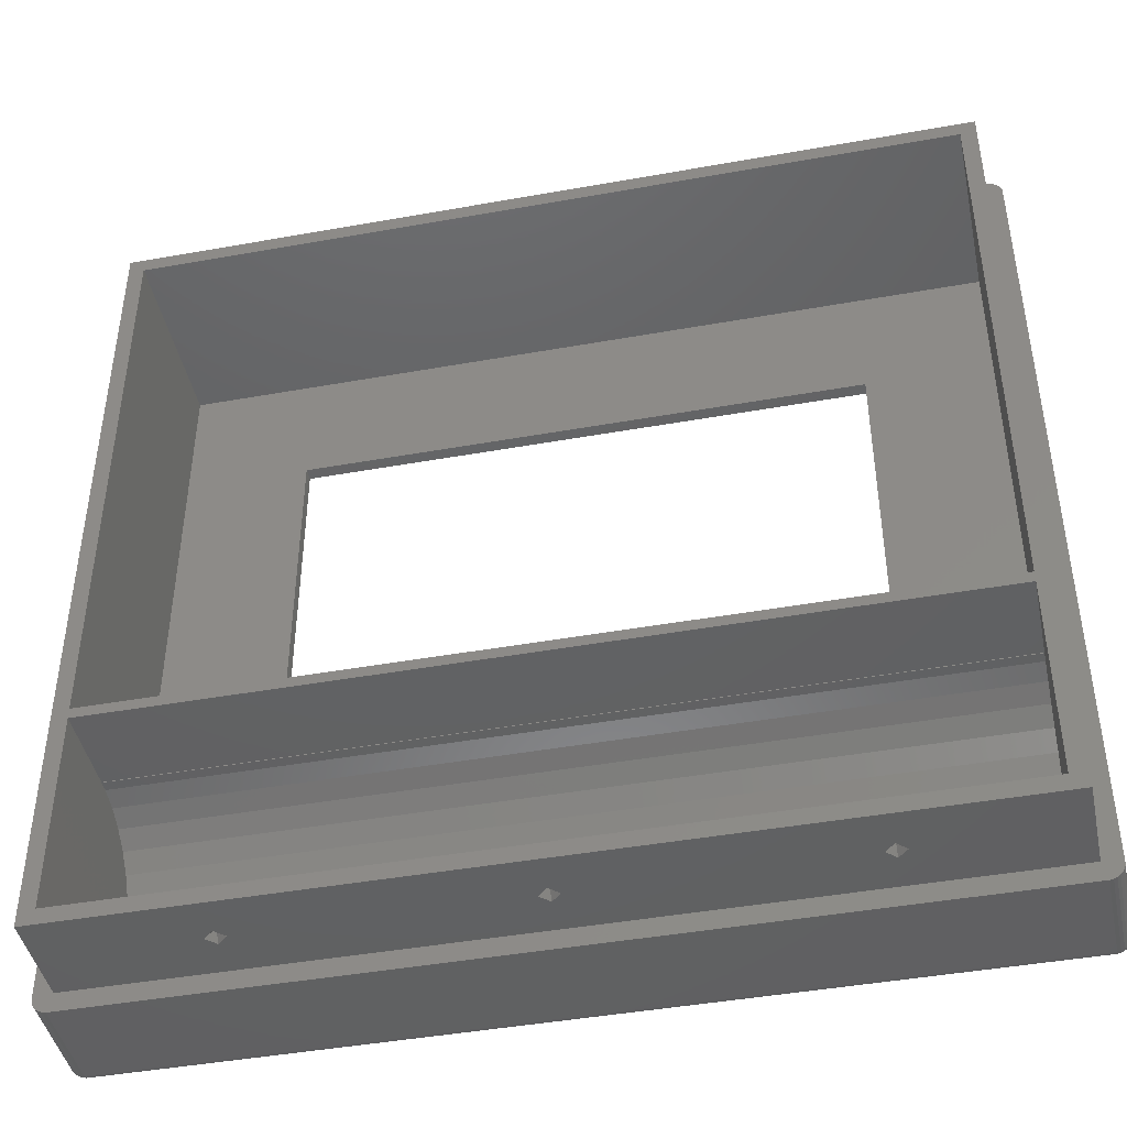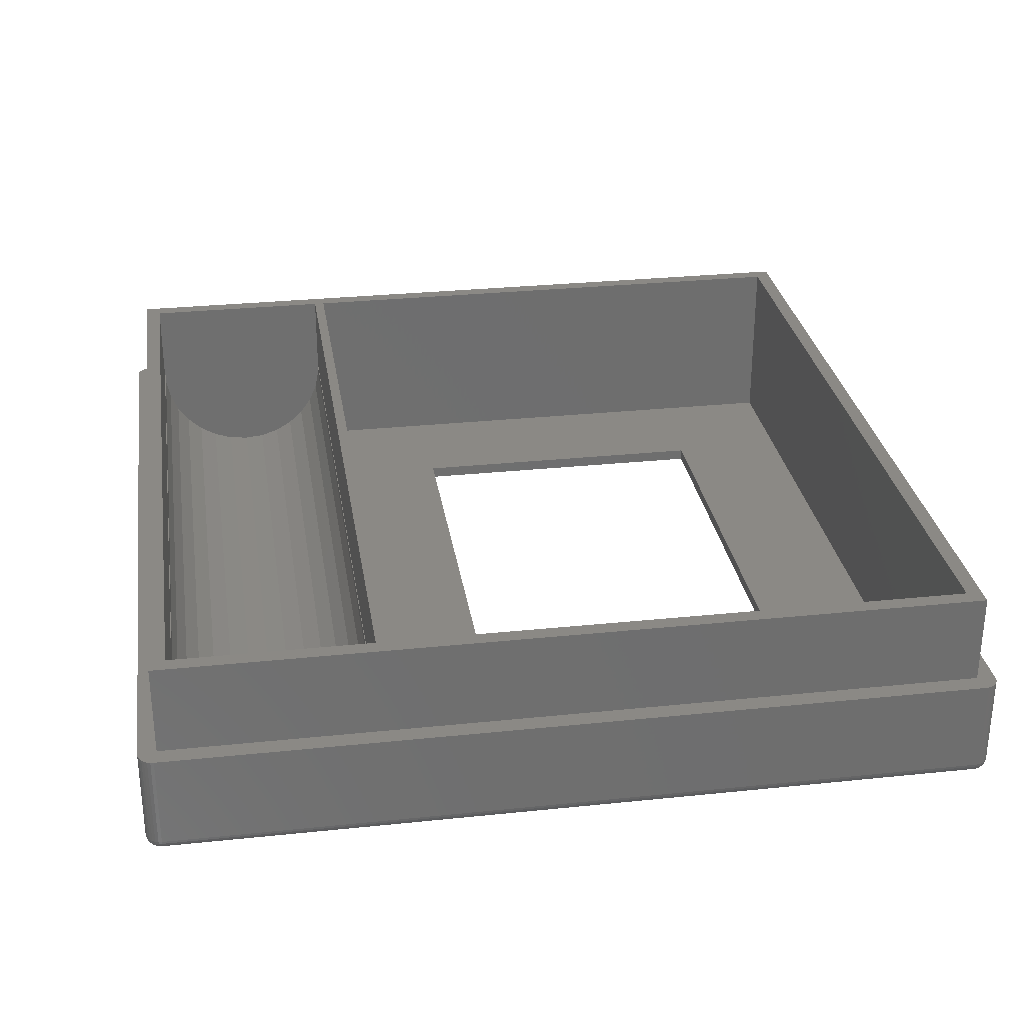
<metadata>
{"format":"stl","ext":"stl","renderer":"f3d","projection":"perspective","resolution":1024,"background":"white","views":[{"elev":-44.0,"azim":11.9,"up":"+Y"},{"elev":29.3,"azim":81.2,"up":"+Z"}]}
</metadata>
<code>
# stl→obj: 384 verts, 768 faces
v -1.26 -1.26 7.6
v -1.26 64.57 15
v -1.26 64.57 7.6
v -1.26 -1.26 15
v 0 16.86 15
v 65.5 16 15
v 65.5 16.86 15
v 0 16 15
v 66.76 64.57 15
v 65.5 63.31 15
v 0 63.31 15
v 66.76 -1.26 15
v 65.5 0 15
v 0 0 15
v 66.76 64.57 7.6
v 66.76 -1.26 7.6
v 33.49 -1.26 11.3
v 54.58 -1.26 12.04
v 32.75 -1.26 12.04
v 53.84 -1.26 11.3
v 32.75 -1.26 10.56
v 54.58 -1.26 10.56
v 11.66 -1.26 11.3
v 10.92 -1.26 12.04
v 32.01 -1.26 11.3
v 10.92 -1.26 10.56
v 10.17 -1.26 11.3
v 55.33 -1.26 11.3
v 32.01 64.57 11.3
v 10.92 64.57 12.04
v 32.75 64.57 12.04
v 11.66 64.57 11.3
v 32.75 64.57 10.56
v 10.92 64.57 10.56
v 53.84 64.57 11.3
v 54.58 64.57 12.04
v 33.49 64.57 11.3
v 54.58 64.57 10.56
v 55.33 64.57 11.3
v 10.17 64.57 11.3
v -1.605 65.94 -0.4067
v -1.866 65.97 -0.2079
v -1.614 66.02 -0.2079
v -1.617 66.05 0
v -1.874 65.99 7.6
v -1.617 66.05 7.6
v -1.874 65.99 0
v -2.061 -1.741 -0.866
v -2.255 -1.828 -0.7431
v -2.101 -1.616 -0.866
v 67.12 66.05 0
v 67.12 66.05 7.6
v -1.841 65.89 -0.4067
v -2.101 65.86 -0.2079
v 67.98 65.52 -0.2079
v 67.81 65.71 -0.2079
v 67.83 65.73 0
v -1.592 64.87 -0.9945
v -1.8 65.02 -0.9511
v -1.746 65.08 -0.9511
v -2.636 64.8 -0.4067
v -2.717 64.8 -0.2079
v -2.611 65.03 -0.4067
v 67.37 65.97 -0.2079
v 67.11 66.02 -0.2079
v 67.37 65.99 0
v 68.14 -1.485 -0.4067
v 68 64.8 -0.5878
v 68.14 64.8 -0.4067
v 68 -1.485 -0.5878
v 67.09 64.87 -0.9945
v 67.07 64.89 -0.9945
v 67.3 65.02 -0.9511
v -1.995 65.17 -0.866
v -2.611 65.3 -0.2079
v -2.717 65.06 0
v -2.636 65.31 0
v 67.61 65.89 0
v 67.37 65.99 7.6
v 67.61 65.89 7.6
v -2.504 64.8 -0.5878
v 68.25 64.8 7.6
v 68.22 65.06 7.6
v 68.25 -1.485 7.6
v 68.14 65.31 7.6
v 68 65.54 7.6
v 68.22 -1.747 7.6
v 67.83 65.73 7.6
v 68.14 -1.997 7.6
v 68 -2.226 7.6
v 67.83 -2.421 7.6
v 67.61 -2.576 7.6
v 67.37 -2.683 7.6
v 67.12 -2.738 7.6
v -1.617 -2.738 7.6
v -2.745 64.8 7.6
v -2.115 65.89 7.6
v -2.745 -1.485 7.6
v -2.328 65.73 7.6
v -2.717 -1.747 7.6
v -2.504 65.54 7.6
v -1.874 -2.683 7.6
v -2.636 65.31 7.6
v -2.115 -2.576 7.6
v -2.717 65.06 7.6
v -2.328 -2.421 7.6
v -2.504 -2.226 7.6
v -2.636 -1.997 7.6
v -1.617 -2.738 0
v 67.12 -2.738 0
v 67.12 -1.485 -0.9945
v 67.37 64.8 -0.9511
v 67.37 -1.485 -0.9511
v 67.12 64.8 -0.9945
v 67.98 -1.697 -0.5878
v -1.573 -2.323 -0.7431
v -1.68 -2.084 -0.866
v -1.551 -2.112 -0.866
v 67.41 65.53 -0.7431
v 67.3 65.76 -0.5878
v 67.49 65.68 -0.5878
v 67.3 65.34 -0.866
v 67.11 65.17 -0.9511
v 67.18 65.39 -0.866
v -1.551 65.42 -0.866
v 67.07 65.63 -0.7431
v 67.05 65.42 -0.866
v -1.573 65.63 -0.7431
v -2.115 65.89 0
v -2.328 65.73 0
v -1.592 65.81 -0.5878
v -2.745 -1.485 0
v -2.745 64.8 0
v -2.115 -2.576 0
v -1.874 -2.683 0
v -2.101 -2.552 -0.2079
v -1.866 -2.657 -0.2079
v 67.05 64.91 -0.9945
v 67.18 65.13 -0.9511
v 68 65.54 0
v 68.14 65.31 0
v -2.049 65.42 -0.7431
v -2.167 65.55 -0.5878
v -1.907 65.53 -0.7431
v -2.255 -2.34 -0.4067
v -2.416 -2.162 -0.4067
v -2.167 -2.243 -0.5878
v 67.81 65.39 -0.5878
v 67.67 65.29 -0.7431
v 67.67 65.55 -0.5878
v 67.81 -1.66 -0.7431
v 67.6 -1.616 -0.866
v 67.83 -1.485 -0.7431
v -1.614 -2.711 -0.2079
v -1.605 -2.63 -0.4067
v -2.504 65.54 0
v 67.09 65.81 -0.5878
v -1.526 65.18 -0.9511
v 67.03 65.18 -0.9511
v -2.061 65.79 -0.4067
v -2.255 65.65 -0.4067
v 67.37 -2.683 0
v 67.07 -2.323 -0.7431
v 67.05 -2.112 -0.866
v -2.328 -2.421 0
v -2.504 -2.226 0
v -2.482 -2.209 -0.2079
v -2.717 -1.485 -0.2079
v 67.34 -1.643 -0.9511
v 67.37 -1.566 -0.9511
v 68.11 -1.724 -0.4067
v 67.92 -1.9 -0.5878
v 67.83 -2.421 0
v 67.6 -2.552 -0.2079
v 67.81 -2.401 -0.2079
v 68.22 65.06 0
v -1.605 64.85 -0.9945
v -2.482 -1.697 -0.5878
v -2.636 -1.485 -0.4067
v -2.504 -1.485 -0.5878
v -2.049 -2.112 -0.7431
v -2.167 -1.981 -0.7431
v -1.907 -1.953 -0.866
v 67.18 -1.822 -0.9511
v 67.07 -1.583 -0.9945
v 67.25 -1.774 -0.9511
v 68.25 64.8 0
v 68.25 -1.485 0
v 68.19 65.05 -0.2079
v 68.04 65.26 -0.4067
v 67.92 65.47 -0.4067
v 68.11 65.3 -0.2079
v -2.482 65.52 -0.2079
v -1.995 65.68 -0.5878
v -1.8 65.76 -0.5878
v -1.573 64.89 -0.9945
v -1.551 64.91 -0.9945
v -1.499 64.93 -0.9945
v 67 64.93 -0.9945
v 67.56 65.79 -0.4067
v 67.76 65.65 -0.4067
v 67.34 65.89 -0.4067
v -1.746 65.6 -0.7431
v -2.691 65.05 -0.2079
v -1.8 -2.454 -0.5878
v -2.061 -2.482 -0.4067
v -1.995 -2.368 -0.5878
v 67.34 -2.58 -0.4067
v 67.11 -2.63 -0.4067
v 67.3 -2.454 -0.5878
v -2.31 -2.401 -0.2079
v -2.717 -1.747 0
v -2.31 65.39 -0.5878
v -2.416 65.21 -0.5878
v -2.416 65.47 -0.4067
v -2.115 -1.485 -0.866
v -1.874 64.8 -0.9511
v -1.874 -1.485 -0.9511
v -2.115 64.8 -0.866
v 67.25 -2.287 -0.7431
v 67.18 -2.084 -0.866
v 67.55 65.42 -0.7431
v 67.41 65.26 -0.866
v 67.11 -1.855 -0.9511
v 67.09 -2.499 -0.5878
v -1.592 -2.499 -0.5878
v 67.83 64.8 -0.7431
v 67.6 64.93 -0.866
v 67.81 64.97 -0.7431
v -2.167 65.29 -0.7431
v -1.866 -1.566 -0.9511
v -1.617 -1.485 -0.9945
v -1.995 -1.855 -0.866
v 67.56 -2.482 -0.4067
v -1.746 -2.287 -0.7431
v -1.841 -2.58 -0.4067
v 68.11 65.03 -0.4067
v 67.92 65.21 -0.5878
v 67.41 -1.953 -0.866
v 67.49 -1.855 -0.866
v 68.04 -1.953 -0.4067
v 67.92 -2.162 -0.4067
v 67.76 65.14 -0.7431
v 67.11 65.94 -0.4067
v -2.31 65.71 -0.2079
v 67.11 -2.711 -0.2079
v -2.416 -1.9 -0.5878
v -2.611 -1.724 -0.4067
v -2.328 -1.485 -0.7431
v 67.61 64.8 -0.866
v 67.61 -1.485 -0.866
v 67.98 65.01 -0.5878
v 67.6 65.86 -0.2079
v 67.25 65.6 -0.7431
v -1.841 64.95 -0.9511
v -2.101 64.93 -0.866
v -2.061 65.05 -0.866
v -1.68 65.39 -0.866
v -1.605 65.17 -0.9511
v -1.526 64.92 -0.9945
v -1.841 -1.643 -0.9511
v -1.605 -1.539 -0.9945
v 67.49 -2.368 -0.5878
v -2.31 -1.66 -0.7431
v -1.614 -1.512 -0.9945
v -1.907 -2.215 -0.7431
v -1.8 -2.031 -0.866
v -1.746 -1.774 -0.9511
v -1.499 -1.616 -0.9945
v -1.526 -1.872 -0.9511
v -1.526 -1.61 -0.9945
v 67.76 -2.34 -0.4067
v 68.22 64.8 -0.2079
v 68.22 -1.485 -0.2079
v 67.03 64.92 -0.9945
v 67.56 65.05 -0.866
v 67.49 65.17 -0.866
v 67.37 -2.657 -0.2079
v -2.31 -2.084 -0.5878
v -2.636 -1.997 0
v -2.611 -1.986 -0.2079
v 68.22 -1.747 0
v 68.14 -1.997 0
v 68.19 -1.741 -0.2079
v 67.34 64.95 -0.9511
v -1.617 64.8 -0.9945
v -1.605 -1.855 -0.9511
v -1.68 -1.822 -0.9511
v 67 -1.616 -0.9945
v 67.11 -1.512 -0.9945
v 55.5 26.86 -0.9945
v 67.11 -1.539 -0.9945
v 55.5 53.31 -0.9945
v 67.09 -1.562 -0.9945
v 67.11 64.82 -0.9945
v 67.05 -1.599 -0.9945
v 67.11 64.85 -0.9945
v 67.03 -1.61 -0.9945
v 10 26.86 -0.9945
v 10 53.31 -0.9945
v -1.551 -1.599 -0.9945
v -1.573 -1.583 -0.9945
v -1.592 -1.562 -0.9945
v -1.614 64.82 -0.9945
v -2.328 64.8 -0.7431
v -1.8 -1.714 -0.9511
v 67.3 -2.031 -0.866
v 67.03 -1.872 -0.9511
v -2.482 65.01 -0.5878
v 67.61 -2.576 0
v 67.98 -2.209 -0.2079
v 67.3 -1.714 -0.9511
v 67.67 -2.243 -0.5878
v 67.76 -1.828 -0.7431
v -1.907 65.26 -0.866
v -1.8 65.34 -0.866
v -1.68 65.13 -0.9511
v 67.81 -2.084 -0.5878
v 67.41 -2.215 -0.7431
v 67.37 64.88 -0.9511
v -2.255 65.14 -0.7431
v -2.537 65.26 -0.4067
v 68 -2.226 0
v -2.537 -1.953 -0.4067
v -2.691 -1.741 -0.2079
v 67.67 -1.981 -0.7431
v 67.56 -1.741 -0.866
v -1.866 64.88 -0.9511
v 67.25 65.08 -0.9511
v 68.11 -1.986 -0.2079
v -2.31 64.97 -0.7431
v 67.55 -2.112 -0.7431
v 10.92 -0.5175 11.3
v 10.92 63.83 11.3
v 32.75 -0.5175 11.3
v 32.75 63.83 11.3
v 54.58 -0.5175 11.3
v 54.58 63.83 11.3
v 0 15.96 8
v 0 16 8
v 0 15.61 5.528
v 0 15.96 7.164
v 0 0.04382 8
v 0 14.93 4
v 0 13.95 2.647
v 0 12.7 1.528
v 0 11.25 0.6916
v 0 9.663 0.1748
v 0 8 0
v 0 6.337 0.1748
v 0 4.746 0.6916
v 0 3.298 1.528
v 0 2.055 2.647
v 0 1.072 4
v 0 0.3915 5.528
v 0 0 8
v 0 0.04382 7.164
v 0 63.31 0
v 0 16.86 0
v 65.5 15.96 7.164
v 65.5 15.61 5.528
v 65.5 15.96 8
v 65.5 16 8
v 65.5 14.93 4
v 65.5 0.04382 8
v 65.5 13.95 2.647
v 65.5 12.7 1.528
v 65.5 11.25 0.6916
v 65.5 9.663 0.1748
v 65.5 8 0
v 65.5 6.337 0.1748
v 65.5 4.746 0.6916
v 65.5 3.298 1.528
v 65.5 2.055 2.647
v 65.5 1.072 4
v 65.5 0.3915 5.528
v 65.5 0.04382 7.164
v 65.5 0 8
v 65.5 16.86 0
v 65.5 63.31 0
v 55.5 53.31 0
v 10 53.31 0
v 10 26.86 0
v 55.5 26.86 0
f 1 2 3
f 2 1 4
f 5 6 7
f 6 5 8
f 7 9 10
f 9 11 10
f 2 5 11
f 4 5 2
f 5 4 8
f 2 11 9
f 9 7 12
f 6 12 7
f 13 12 6
f 14 12 13
f 14 4 12
f 8 4 14
f 12 15 9
f 15 12 16
f 17 18 19
f 17 20 18
f 21 20 17
f 20 21 22
f 23 19 24
f 23 25 19
f 26 25 23
f 25 26 21
f 19 4 24
f 4 27 24
f 1 27 4
f 1 21 26
f 16 21 1
f 27 1 26
f 4 19 12
f 18 12 19
f 28 12 18
f 16 28 22
f 28 16 12
f 21 16 22
f 29 30 31
f 29 32 30
f 33 32 29
f 32 33 34
f 35 31 36
f 35 37 31
f 38 37 35
f 37 38 33
f 31 9 36
f 9 39 36
f 15 39 9
f 15 33 38
f 3 33 15
f 39 15 38
f 9 31 2
f 30 2 31
f 40 2 30
f 3 40 34
f 40 3 2
f 33 3 34
f 41 42 43
f 44 45 46
f 45 44 47
f 42 47 43
f 48 49 50
f 51 46 52
f 46 51 44
f 53 54 42
f 55 56 57
f 58 59 60
f 61 62 63
f 43 47 44
f 64 65 66
f 66 65 51
f 67 68 69
f 68 67 70
f 71 72 73
f 59 74 60
f 75 76 77
f 65 44 51
f 44 65 43
f 78 79 80
f 79 78 66
f 81 61 63
f 15 82 83
f 82 15 84
f 15 83 85
f 16 84 15
f 15 85 86
f 84 16 87
f 15 86 88
f 87 16 89
f 15 88 80
f 89 16 90
f 15 80 79
f 90 16 91
f 15 79 52
f 91 16 92
f 92 16 93
f 52 3 15
f 45 3 46
f 46 3 52
f 93 16 94
f 1 94 16
f 1 95 94
f 3 96 1
f 97 3 45
f 98 1 96
f 99 3 97
f 100 1 98
f 101 3 99
f 1 102 95
f 103 3 101
f 1 104 102
f 105 3 103
f 1 106 104
f 3 105 96
f 1 107 106
f 1 108 107
f 1 100 108
f 109 94 95
f 94 109 110
f 111 112 113
f 112 111 114
f 67 115 70
f 116 117 118
f 119 120 121
f 122 123 124
f 125 126 127
f 126 125 128
f 47 97 45
f 97 47 129
f 54 130 129
f 131 53 41
f 76 103 77
f 103 76 105
f 132 96 133
f 96 132 98
f 134 102 104
f 102 134 135
f 135 136 137
f 72 138 139
f 85 140 86
f 140 85 141
f 142 143 144
f 145 146 147
f 148 149 150
f 151 152 153
f 154 137 155
f 156 99 130
f 99 156 101
f 128 157 126
f 157 128 131
f 158 127 159
f 127 158 125
f 129 99 97
f 99 129 130
f 160 161 54
f 66 52 79
f 52 66 51
f 77 101 156
f 101 77 103
f 133 105 76
f 105 133 96
f 110 93 94
f 93 110 162
f 163 118 164
f 118 163 116
f 165 166 167
f 168 133 62
f 133 168 132
f 152 169 170
f 171 172 115
f 173 174 175
f 83 141 85
f 141 83 176
f 177 59 58
f 178 179 180
f 181 182 183
f 184 185 186
f 84 187 82
f 187 84 188
f 189 141 176
f 190 191 192
f 193 77 156
f 144 194 195
f 196 60 197
f 198 159 199
f 159 198 158
f 122 124 119
f 124 159 127
f 150 200 201
f 121 202 200
f 202 65 64
f 203 195 128
f 204 76 75
f 205 206 207
f 208 209 210
f 136 211 145
f 136 165 211
f 62 133 76
f 211 167 145
f 212 98 132
f 98 212 100
f 134 165 136
f 165 167 211
f 213 214 215
f 216 217 218
f 217 216 219
f 220 163 221
f 222 223 119
f 221 164 224
f 225 116 163
f 116 225 226
f 227 228 229
f 222 119 150
f 124 127 126
f 120 126 157
f 142 230 143
f 63 62 204
f 231 218 232
f 183 182 233
f 181 147 182
f 174 208 234
f 226 205 235
f 137 136 236
f 86 57 88
f 57 86 140
f 189 192 141
f 237 238 190
f 239 186 240
f 241 242 172
f 229 243 238
f 123 159 124
f 202 244 65
f 244 43 65
f 43 244 41
f 161 245 54
f 128 195 131
f 226 209 155
f 209 226 225
f 154 110 109
f 110 154 246
f 135 95 102
f 95 135 109
f 135 134 136
f 206 145 147
f 165 104 106
f 104 165 134
f 165 107 166
f 107 165 106
f 204 62 76
f 63 204 75
f 182 247 49
f 247 248 178
f 178 180 249
f 180 61 81
f 61 180 179
f 113 250 251
f 250 113 112
f 68 227 252
f 68 252 69
f 55 57 140
f 149 223 222
f 252 238 237
f 200 202 253
f 148 150 191
f 254 126 120
f 119 254 120
f 255 256 257
f 177 255 59
f 158 258 125
f 197 259 260
f 261 231 262
f 234 210 263
f 49 264 50
f 262 231 265
f 266 147 181
f 267 183 268
f 269 270 271
f 175 272 242
f 175 174 272
f 155 246 154
f 246 155 209
f 155 137 236
f 57 80 88
f 80 57 78
f 253 66 78
f 188 273 187
f 273 188 274
f 273 189 187
f 275 199 159
f 276 277 149
f 124 126 254
f 119 124 254
f 253 64 66
f 253 202 64
f 230 214 213
f 144 143 194
f 162 246 278
f 136 145 206
f 236 136 206
f 248 179 178
f 279 247 182
f 147 279 182
f 49 178 264
f 48 50 261
f 247 178 49
f 280 212 281
f 251 170 113
f 153 152 251
f 282 283 284
f 191 56 55
f 192 191 55
f 192 55 141
f 141 55 140
f 273 69 189
f 189 190 192
f 190 238 191
f 227 229 252
f 276 285 277
f 149 222 150
f 150 121 200
f 150 119 121
f 218 286 232
f 286 218 217
f 125 258 128
f 287 267 288
f 289 111 290
f 111 291 114
f 289 290 292
f 293 114 291
f 289 292 294
f 199 114 293
f 289 294 185
f 114 199 295
f 289 185 296
f 295 199 297
f 289 296 298
f 297 199 71
f 111 289 291
f 71 199 72
f 72 199 138
f 289 299 291
f 232 299 269
f 269 299 289
f 138 199 275
f 300 199 293
f 300 198 199
f 286 299 232
f 232 269 271
f 299 286 300
f 232 271 301
f 300 286 198
f 232 301 302
f 198 286 260
f 232 302 303
f 260 286 197
f 232 303 262
f 197 286 196
f 232 262 265
f 196 286 58
f 58 286 177
f 177 286 304
f 50 249 216
f 249 219 216
f 219 249 305
f 306 233 261
f 182 49 48
f 236 206 205
f 266 181 267
f 307 186 239
f 152 170 251
f 308 269 289
f 269 308 270
f 184 296 185
f 226 235 116
f 271 288 301
f 209 225 210
f 246 209 278
f 282 284 188
f 138 275 123
f 123 275 159
f 229 228 243
f 285 297 73
f 57 253 78
f 56 253 57
f 121 120 202
f 120 157 202
f 75 77 193
f 53 42 41
f 259 258 158
f 309 63 214
f 180 305 249
f 305 180 81
f 81 63 309
f 245 130 54
f 194 143 160
f 310 91 92
f 91 310 173
f 162 92 93
f 92 162 310
f 173 175 311
f 311 175 242
f 179 62 61
f 62 179 168
f 166 108 280
f 108 166 107
f 280 100 212
f 100 280 108
f 279 146 247
f 147 146 279
f 264 178 249
f 264 249 50
f 312 292 169
f 272 234 313
f 172 314 151
f 251 227 153
f 227 251 250
f 153 68 70
f 68 153 227
f 201 200 253
f 201 253 56
f 187 189 176
f 82 176 83
f 176 82 187
f 237 190 189
f 69 237 189
f 228 285 276
f 238 148 191
f 243 276 149
f 277 73 223
f 60 315 316
f 58 60 196
f 197 317 259
f 197 60 317
f 260 259 158
f 198 260 158
f 261 50 231
f 265 231 232
f 287 288 271
f 306 261 262
f 183 233 268
f 50 216 231
f 231 216 218
f 303 306 262
f 268 233 306
f 205 266 235
f 206 147 207
f 116 235 117
f 267 181 183
f 117 267 287
f 118 117 287
f 242 313 318
f 319 221 307
f 164 308 224
f 224 298 184
f 278 209 208
f 110 246 162
f 284 67 274
f 274 69 273
f 69 274 67
f 87 188 84
f 188 87 282
f 139 123 122
f 139 138 123
f 250 228 227
f 285 73 277
f 277 223 149
f 112 114 320
f 202 157 244
f 157 41 244
f 41 157 131
f 315 142 144
f 257 321 230
f 194 160 53
f 203 144 195
f 259 316 258
f 315 230 142
f 322 63 75
f 305 81 309
f 322 75 193
f 219 305 256
f 54 129 47
f 42 54 47
f 193 156 130
f 245 193 130
f 310 162 174
f 310 174 173
f 323 173 311
f 323 311 283
f 167 281 324
f 167 280 281
f 166 280 167
f 212 132 168
f 325 168 248
f 167 324 146
f 169 292 170
f 240 312 169
f 170 111 113
f 326 239 240
f 240 169 327
f 240 186 312
f 186 185 312
f 314 152 151
f 115 153 70
f 191 150 201
f 191 201 56
f 252 229 238
f 69 252 237
f 328 219 256
f 328 256 255
f 270 287 271
f 288 267 268
f 233 48 261
f 233 182 48
f 205 207 266
f 207 147 266
f 155 205 226
f 155 236 205
f 288 268 302
f 301 288 302
f 118 287 270
f 164 270 308
f 270 164 118
f 174 234 272
f 272 313 242
f 225 163 210
f 307 184 186
f 210 163 220
f 221 224 307
f 326 240 327
f 242 318 172
f 307 224 184
f 224 308 298
f 308 289 298
f 109 135 154
f 154 135 137
f 278 208 174
f 162 278 174
f 188 284 274
f 284 171 67
f 89 282 87
f 282 89 283
f 329 72 139
f 329 139 223
f 297 71 73
f 112 320 250
f 223 139 122
f 223 122 119
f 228 276 243
f 114 295 320
f 321 309 214
f 321 214 230
f 256 321 257
f 255 74 59
f 195 194 53
f 195 53 131
f 177 328 255
f 286 328 304
f 143 161 160
f 160 54 53
f 215 322 193
f 215 193 245
f 90 283 89
f 283 90 323
f 91 323 90
f 323 91 173
f 324 281 248
f 145 167 146
f 325 212 168
f 248 168 179
f 170 290 111
f 170 292 290
f 314 327 152
f 327 169 152
f 312 294 292
f 312 185 294
f 115 151 153
f 172 151 115
f 243 149 238
f 238 149 148
f 286 217 328
f 217 219 328
f 302 268 303
f 268 306 303
f 235 266 117
f 117 266 267
f 208 210 234
f 234 263 313
f 319 307 239
f 163 164 221
f 210 220 319
f 263 210 319
f 318 326 172
f 318 313 326
f 184 298 296
f 283 330 284
f 171 115 67
f 295 297 320
f 320 297 285
f 73 329 223
f 73 72 329
f 250 320 228
f 320 285 228
f 331 309 321
f 256 331 321
f 316 315 144
f 316 144 258
f 258 203 128
f 258 144 203
f 143 215 161
f 161 215 245
f 213 215 143
f 230 213 143
f 214 322 215
f 214 63 322
f 324 248 247
f 146 324 247
f 281 325 248
f 281 212 325
f 304 328 177
f 263 319 313
f 220 221 319
f 326 327 314
f 172 326 314
f 330 242 241
f 330 241 284
f 256 305 331
f 305 309 331
f 74 230 315
f 60 74 315
f 317 316 259
f 60 316 317
f 313 319 332
f 332 319 239
f 284 241 171
f 241 172 171
f 283 311 330
f 311 242 330
f 257 230 74
f 255 257 74
f 332 239 326
f 313 332 326
f 333 23 24
f 26 333 27
f 23 333 26
f 333 24 27
f 30 334 40
f 30 32 334
f 334 34 40
f 32 34 334
f 335 17 19
f 335 19 25
f 21 335 25
f 17 335 21
f 31 336 29
f 31 37 336
f 336 33 29
f 37 33 336
f 337 28 18
f 22 337 20
f 28 337 22
f 337 18 20
f 36 338 35
f 36 39 338
f 338 38 35
f 39 38 338
f 8 339 340
f 339 341 342
f 343 339 8
f 344 339 343
f 339 344 341
f 344 343 345
f 345 343 346
f 346 343 347
f 347 343 348
f 348 343 349
f 349 343 350
f 350 343 351
f 351 343 352
f 352 343 353
f 353 343 354
f 354 343 355
f 14 343 8
f 343 14 356
f 355 343 357
f 5 358 11
f 358 5 359
f 360 361 362
f 362 6 363
f 364 362 361
f 362 364 365
f 365 364 366
f 365 366 367
f 365 367 368
f 365 368 369
f 365 369 370
f 365 370 371
f 365 371 372
f 365 372 373
f 365 373 374
f 365 374 375
f 365 375 376
f 365 376 377
f 362 365 6
f 13 365 378
f 365 13 6
f 379 10 380
f 10 379 7
f 358 10 11
f 10 358 380
f 380 381 379
f 380 382 381
f 382 358 383
f 358 382 380
f 384 379 381
f 383 379 384
f 383 359 379
f 359 383 358
f 378 14 13
f 14 378 356
f 343 378 365
f 378 343 356
f 340 362 363
f 362 340 339
f 340 6 8
f 6 340 363
f 341 360 342
f 360 341 361
f 344 361 341
f 361 344 364
f 349 371 370
f 371 349 350
f 345 367 366
f 367 345 346
f 347 369 368
f 369 347 348
f 346 368 367
f 368 346 347
f 342 362 339
f 362 342 360
f 345 364 344
f 364 345 366
f 348 370 369
f 370 348 349
f 350 372 371
f 372 350 351
f 374 354 375
f 354 374 353
f 351 373 372
f 373 351 352
f 377 343 365
f 343 377 357
f 376 357 377
f 357 376 355
f 375 355 376
f 355 375 354
f 352 374 373
f 374 352 353
f 379 5 7
f 5 379 359
f 383 300 382
f 300 383 299
f 291 381 293
f 381 291 384
f 291 383 384
f 383 291 299
f 300 381 382
f 381 300 293

</code>
